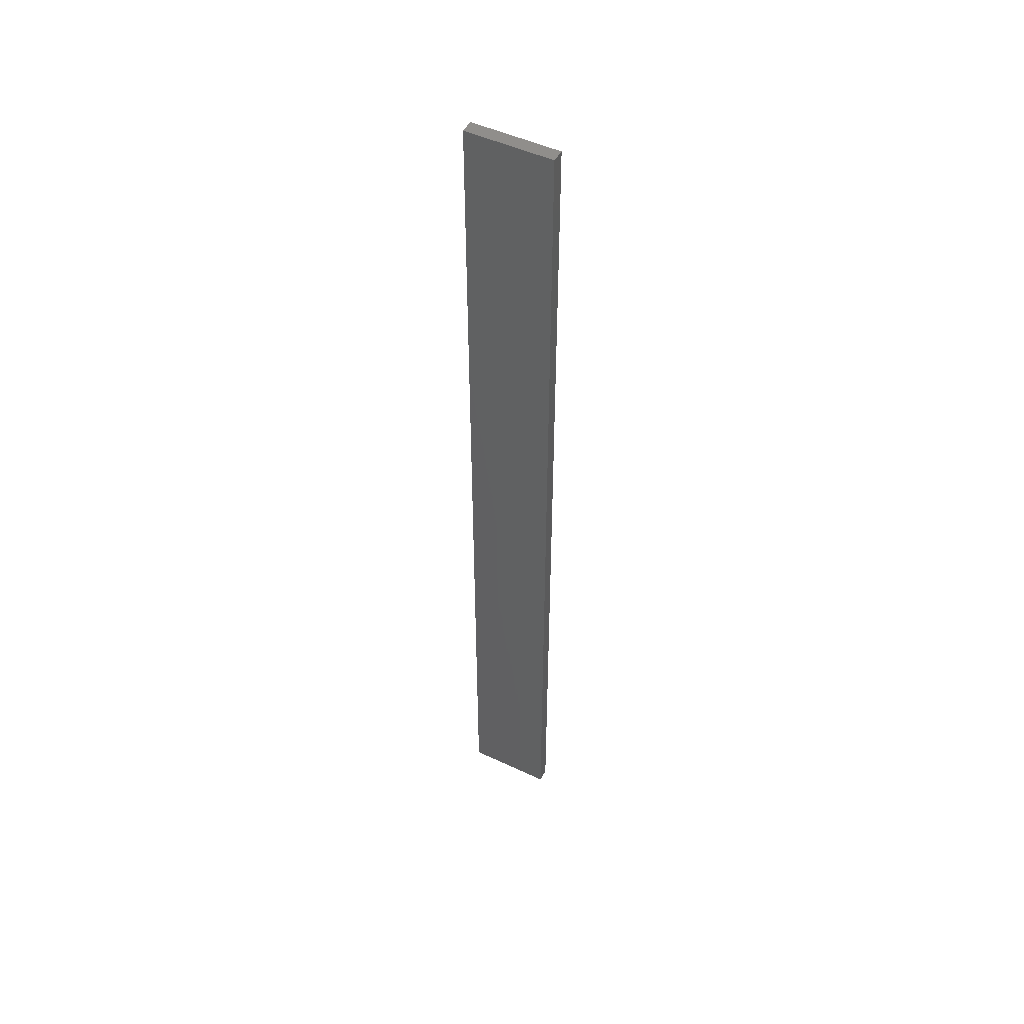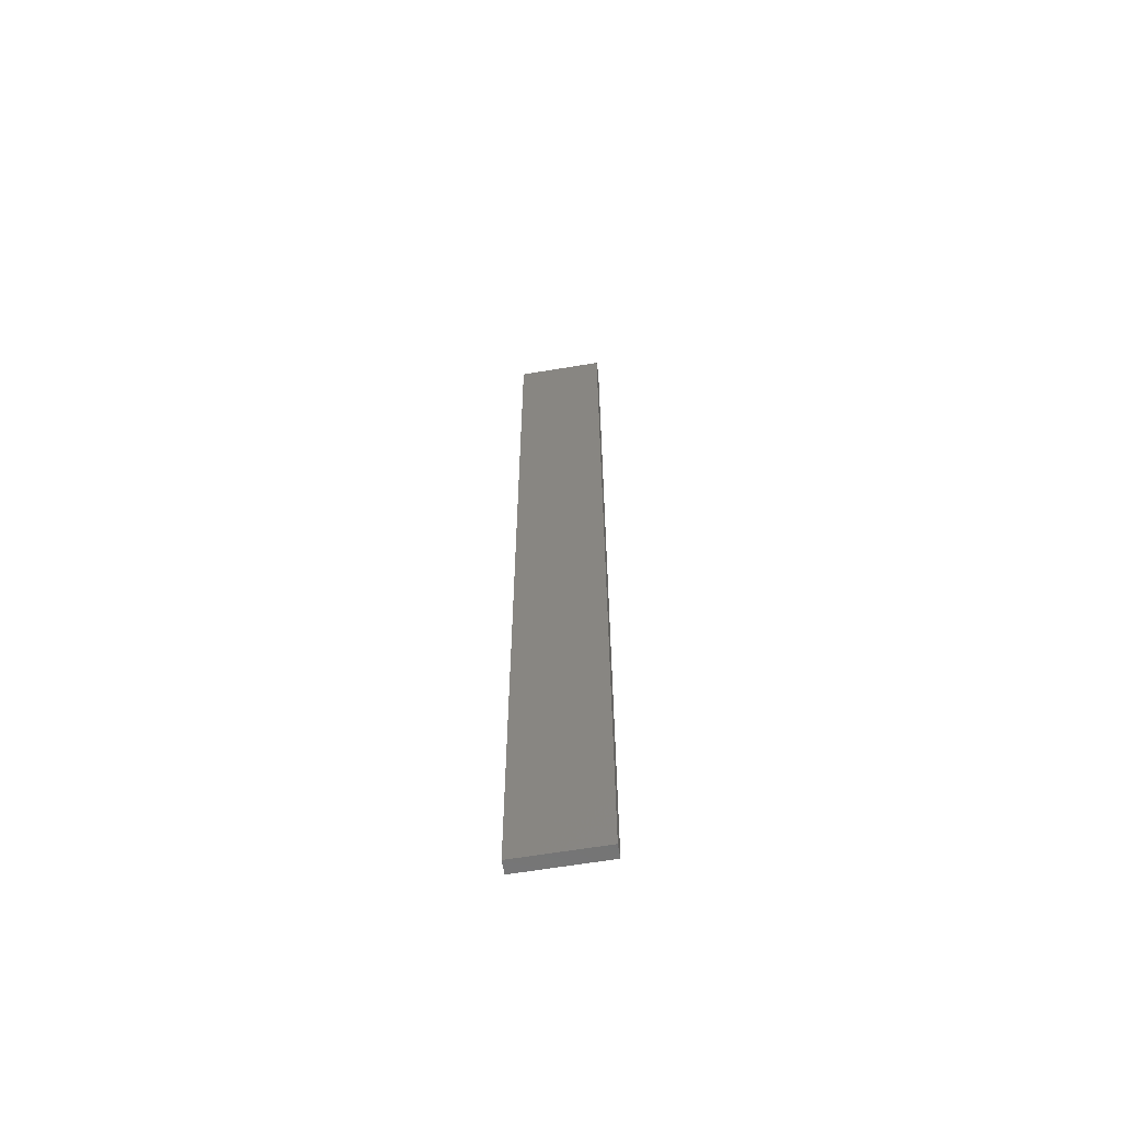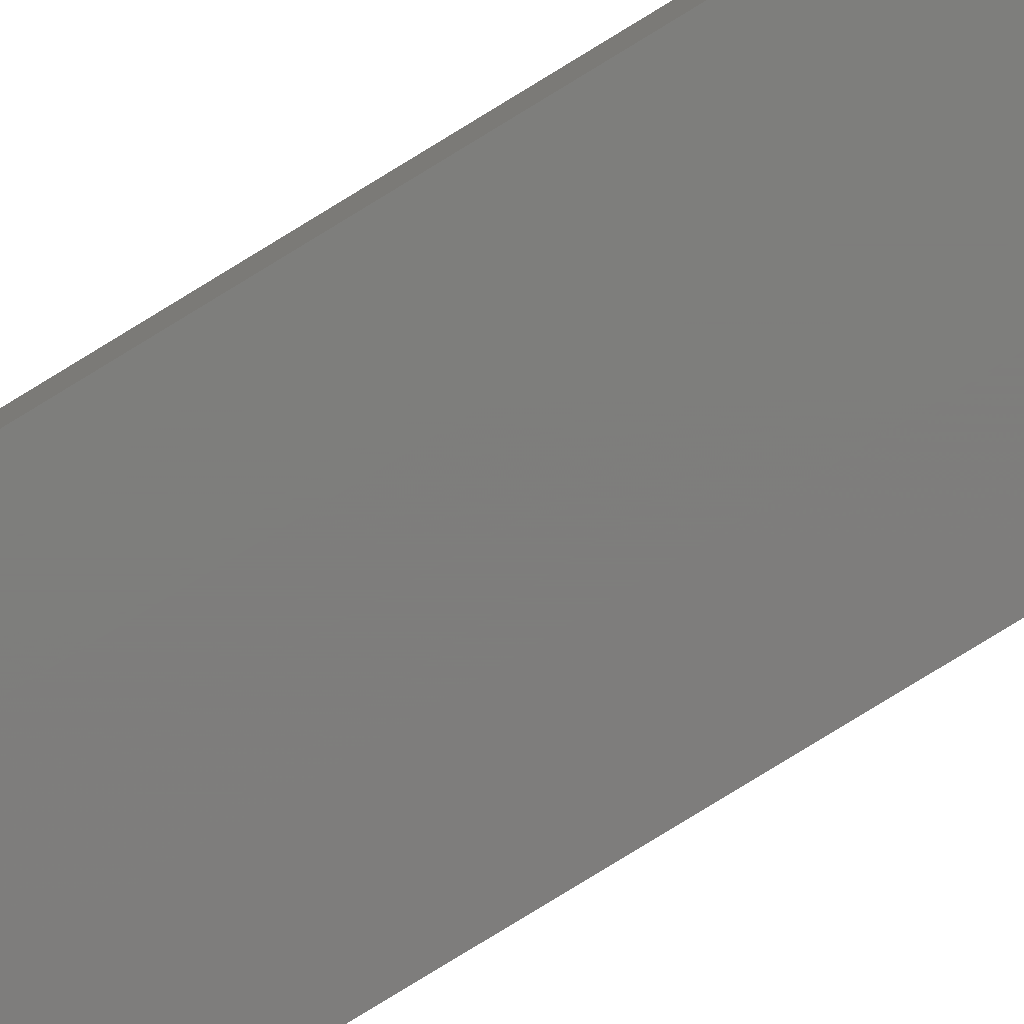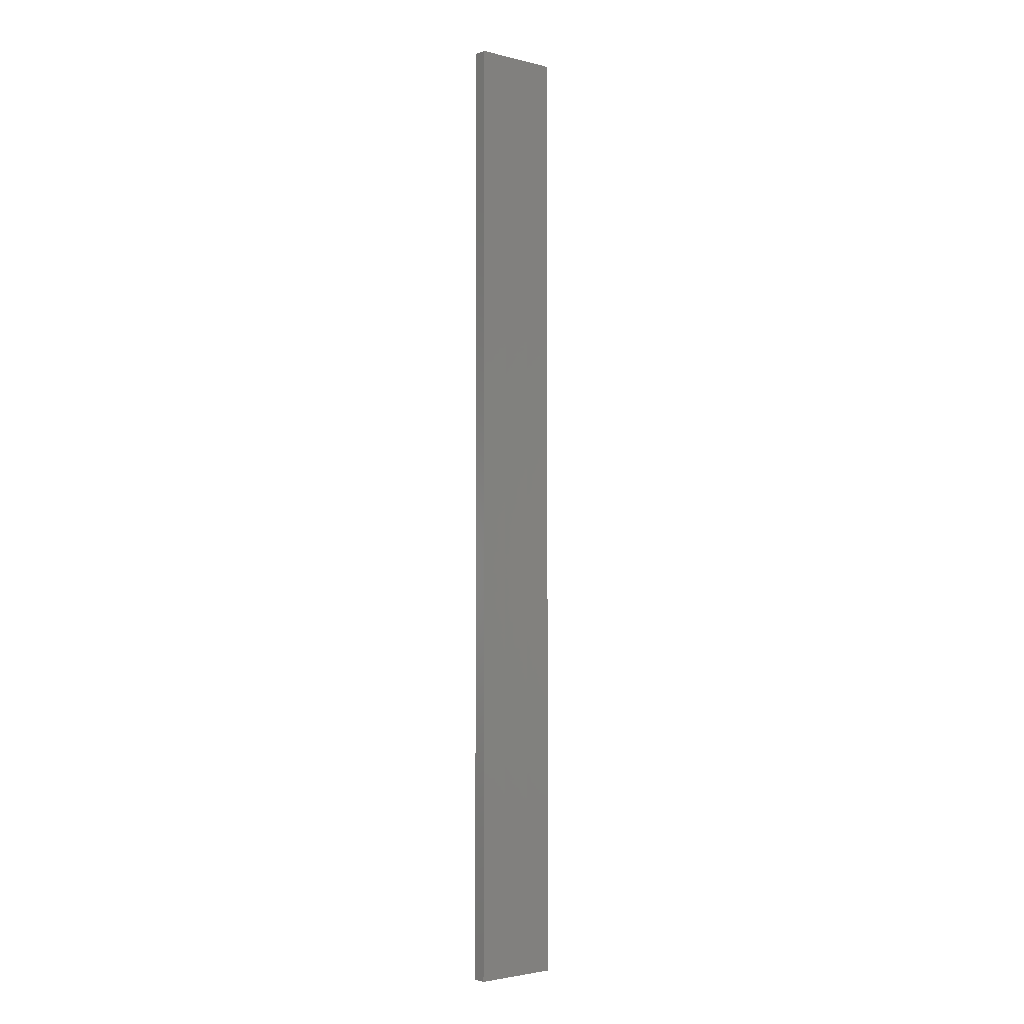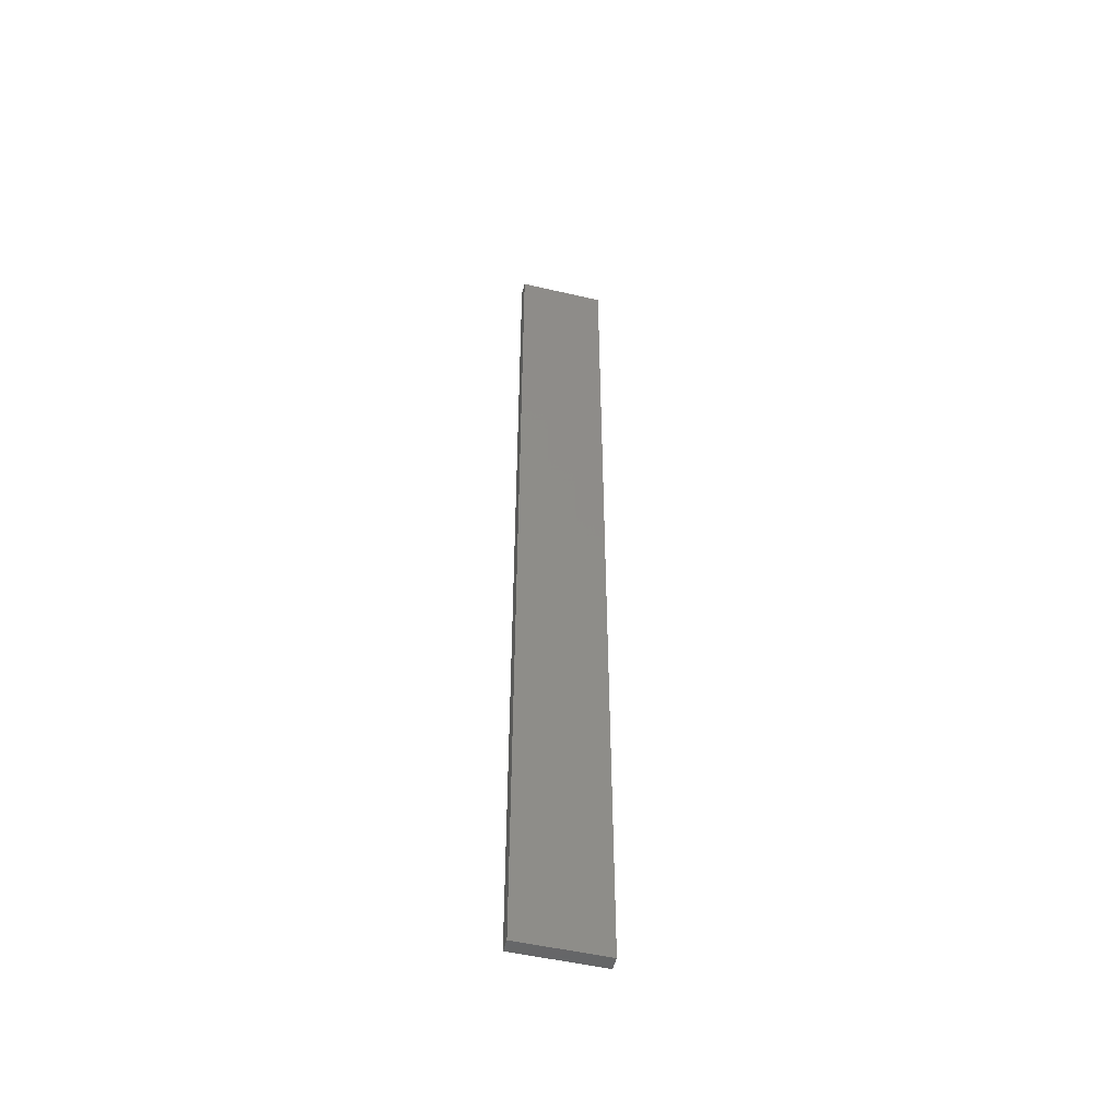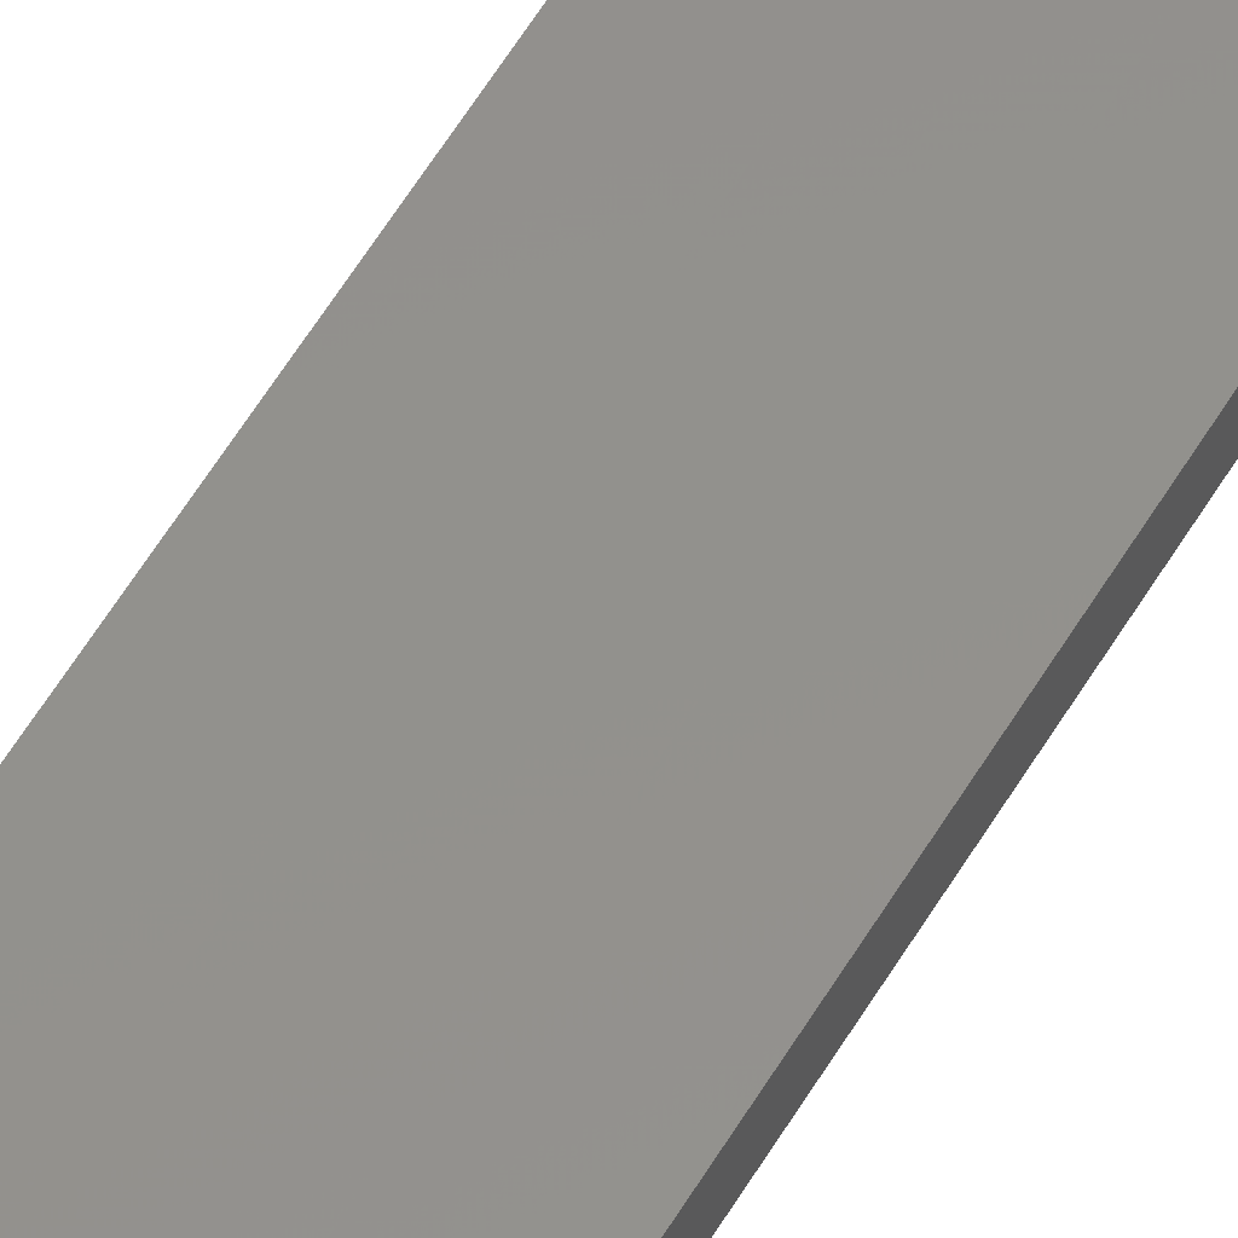
<metadata>
{"format":"stl","ext":"stl","renderer":"f3d","projection":"perspective","resolution":1024,"background":"white","views":[{"elev":49.3,"azim":-152.7,"up":"+Z"},{"elev":-62.7,"azim":9.4,"up":"+Z"},{"elev":-77.6,"azim":121.7,"up":"+Y"},{"elev":-2.8,"azim":-40.2,"up":"+Z"},{"elev":-50.9,"azim":165.5,"up":"+Z"},{"elev":54.8,"azim":-150.4,"up":"+Y"}]}
</metadata>
<code>
# stl→obj: 16 verts, 28 faces
v 0.1898 -4.301 154.8
v 0.08143 -4.3 154.8
v 0.08143 -4.3 151.2
v 0.1898 -4.301 151.2
v 0.2981 -4.301 154.8
v 0.2981 -4.301 151.2
v 0.4064 -4.301 154.8
v 0.4064 -4.301 151.2
v 0.4065 -4.251 154.8
v 0.4065 -4.251 151.2
v 0.08171 -4.25 151.2
v 0.08171 -4.25 154.8
v 0.19 -4.251 151.2
v 0.19 -4.251 154.8
v 0.2983 -4.251 154.8
v 0.2983 -4.251 151.2
f 1 2 3
f 1 3 4
f 5 4 6
f 5 1 4
f 7 6 8
f 7 5 6
f 9 7 8
f 9 8 10
f 11 12 13
f 12 14 13
f 13 15 16
f 14 15 13
f 16 9 10
f 15 9 16
f 12 11 3
f 2 12 3
f 9 15 7
f 15 5 7
f 14 1 15
f 15 1 5
f 12 2 14
f 14 2 1
f 16 10 8
f 6 16 8
f 4 13 16
f 4 16 6
f 3 11 13
f 3 13 4

</code>
